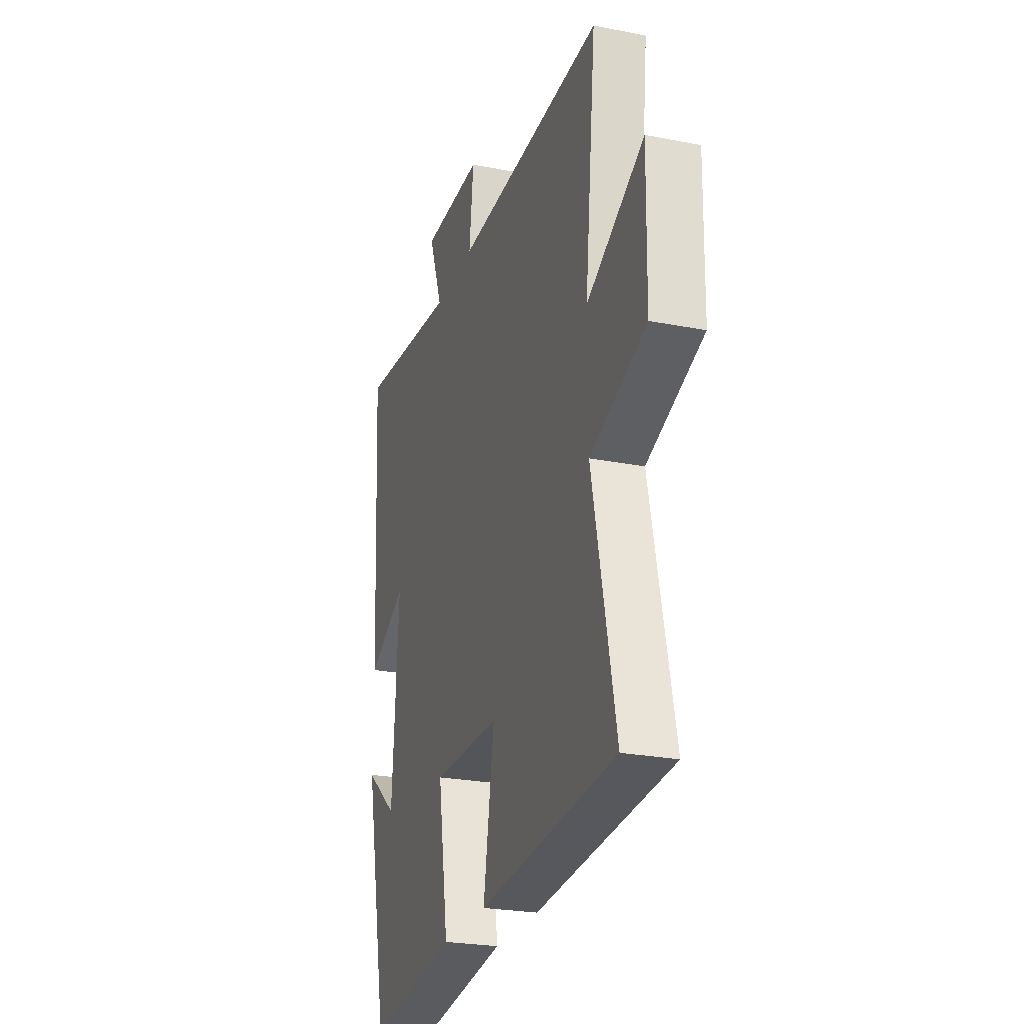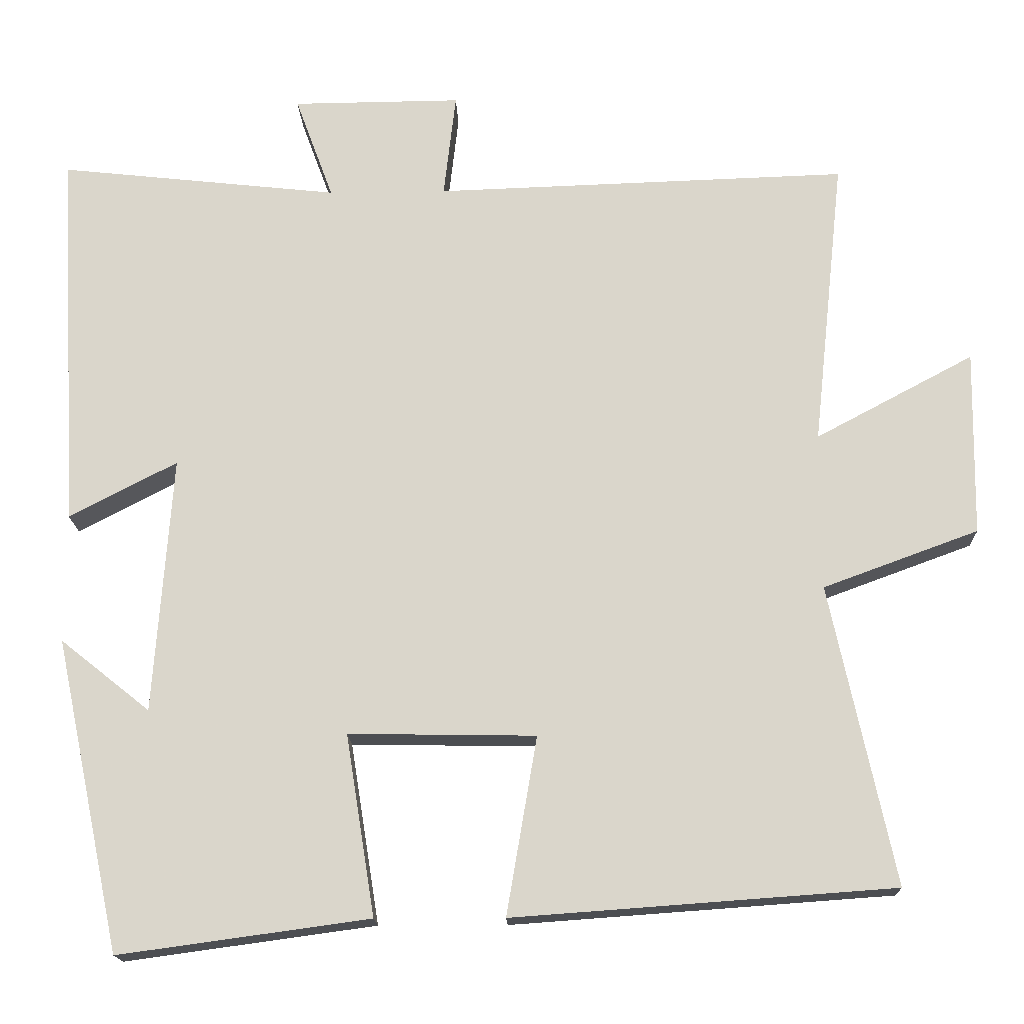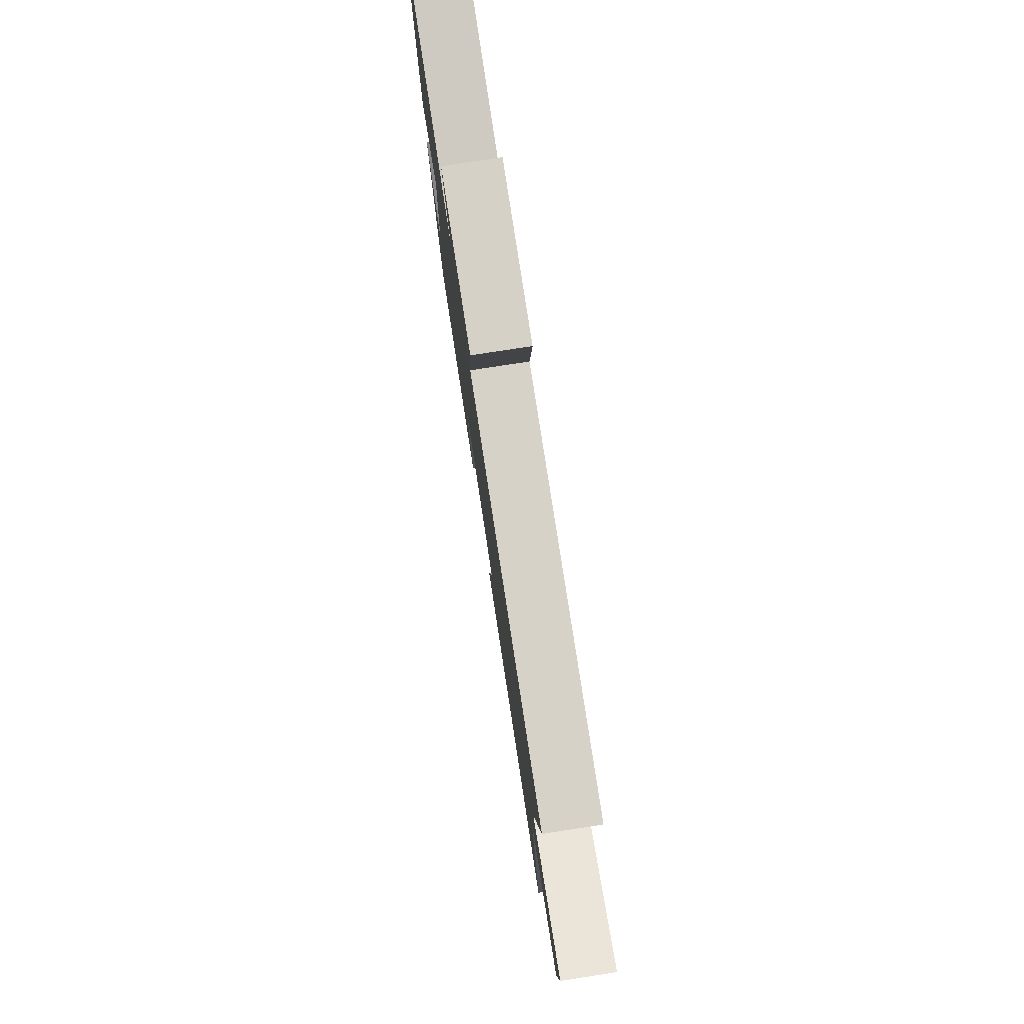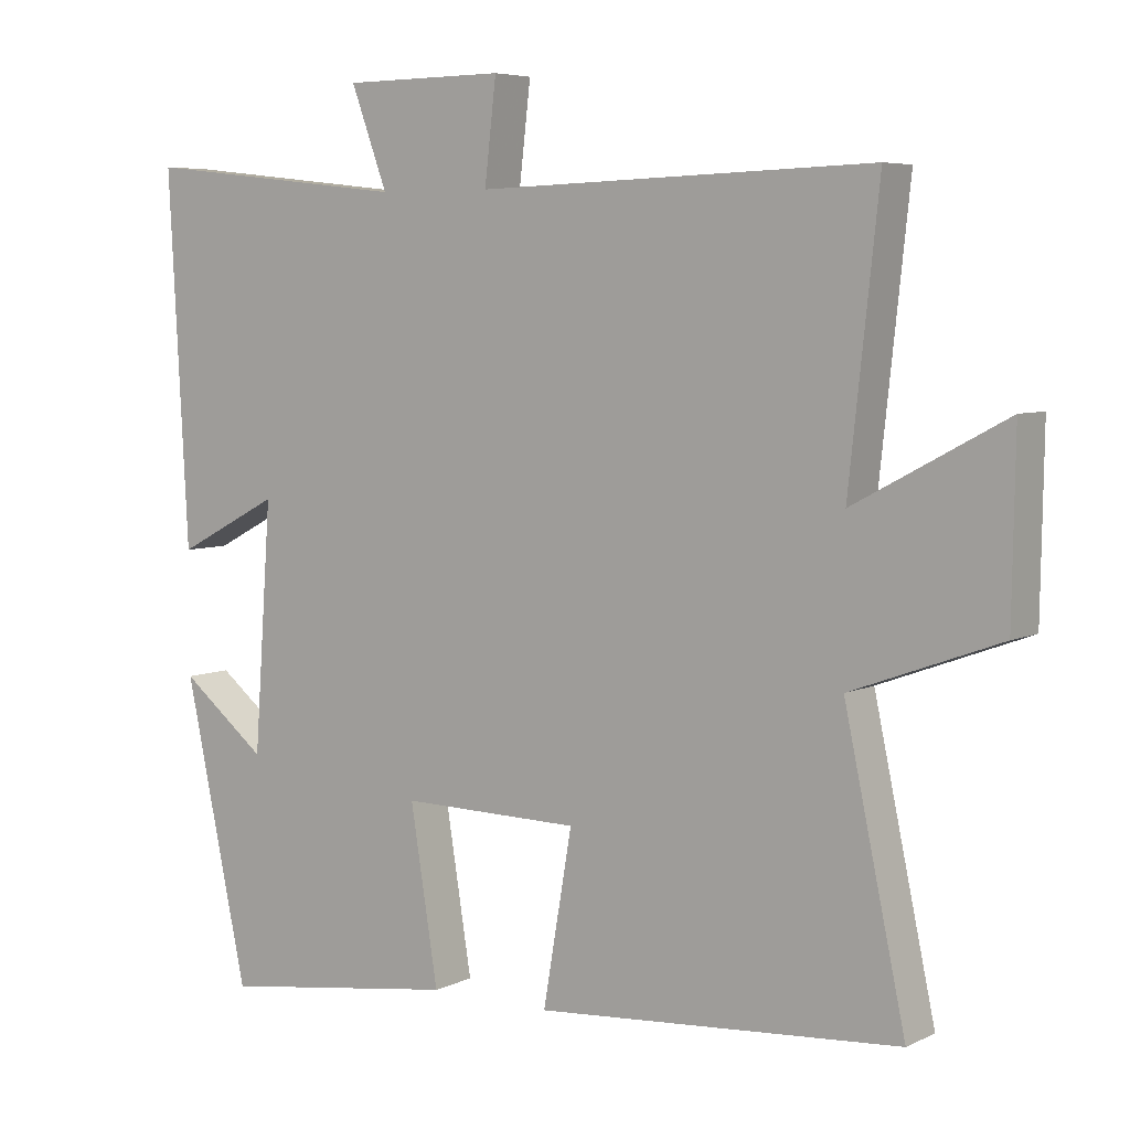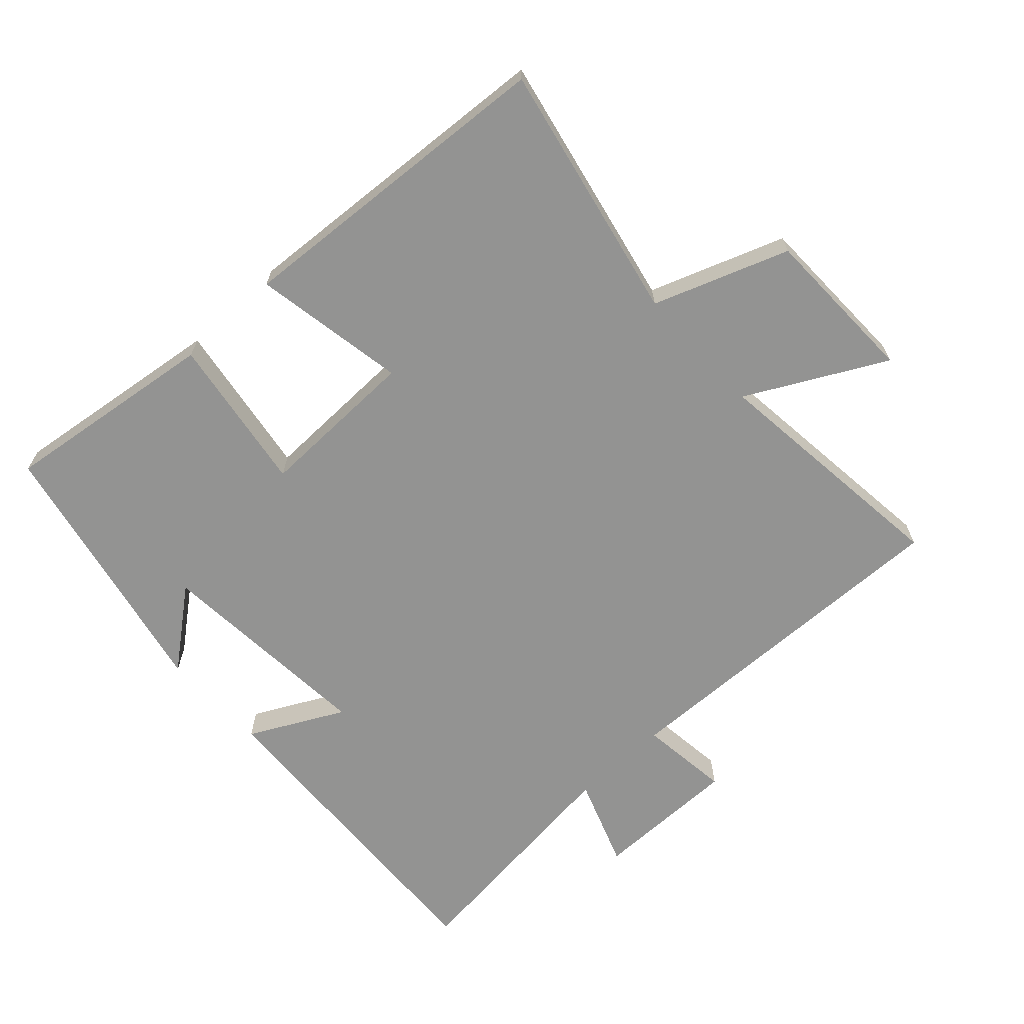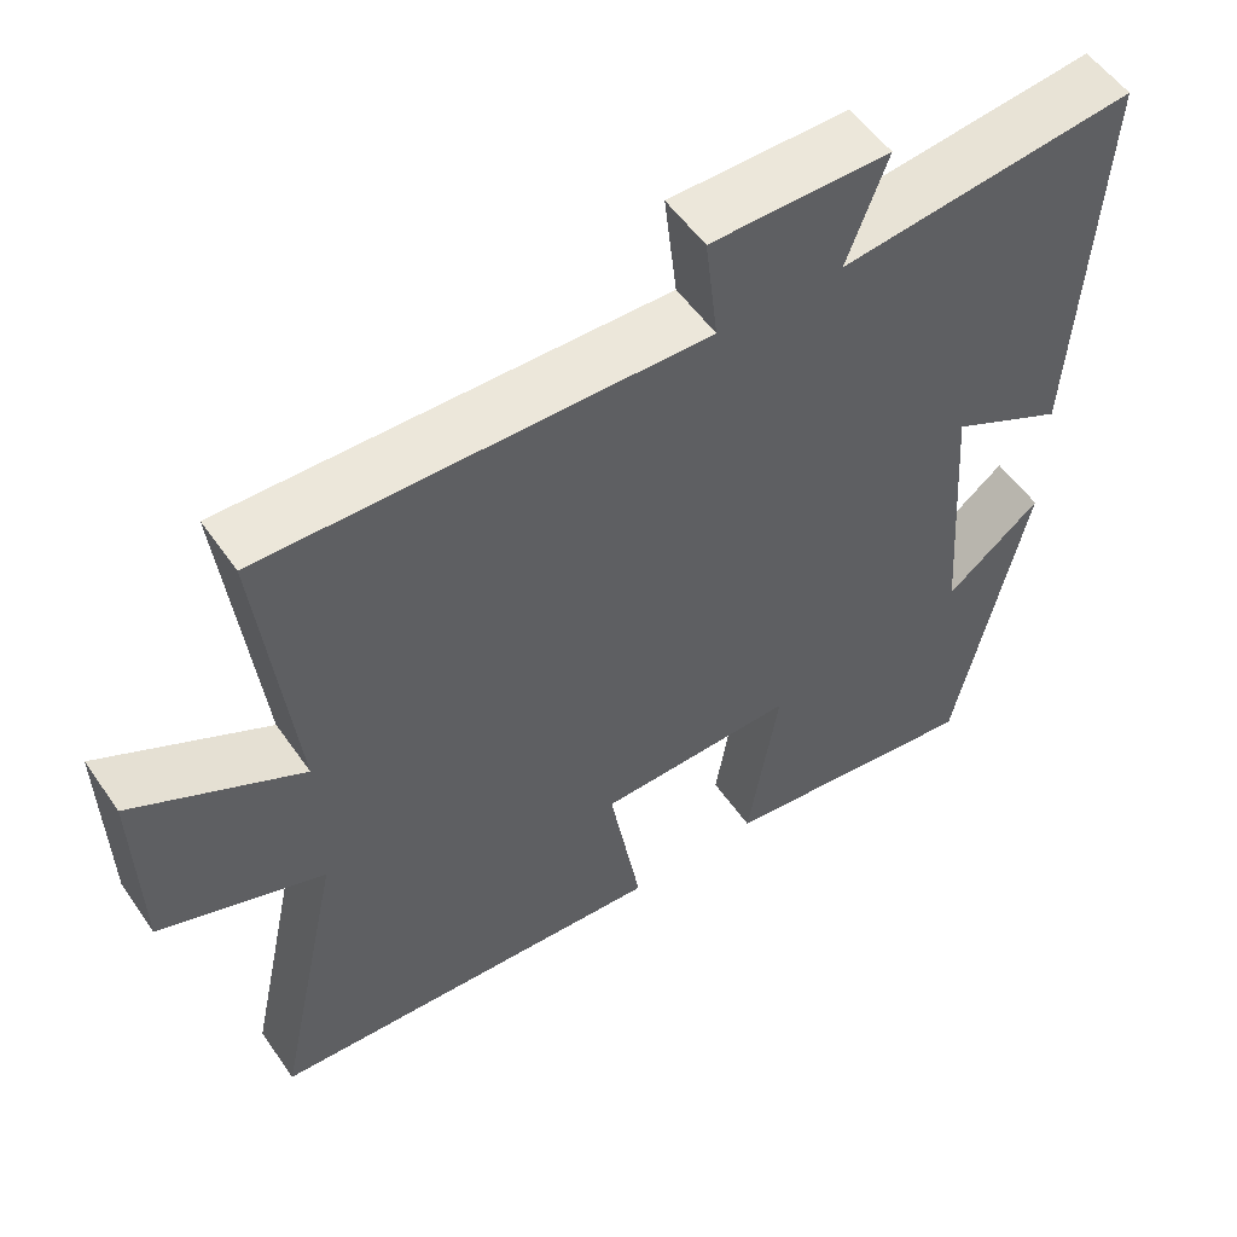
<metadata>
{"format":"obj","ext":"obj","renderer":"f3d","projection":"perspective","resolution":1024,"background":"white","views":[{"elev":-25.0,"azim":-107.6,"up":"+Z"},{"elev":-16.8,"azim":-178.2,"up":"+Z"},{"elev":79.9,"azim":-98.7,"up":"+Z"},{"elev":5.8,"azim":-144.5,"up":"+Z"},{"elev":-66.6,"azim":-137.1,"up":"+Y"},{"elev":54.5,"azim":-34.2,"up":"+Z"}]}
</metadata>
<code>
v -0.584 0.07 -0.464
v -0.5 0.07 -0.071
v -0.704 0.07 0.004
v -0.708 0.07 0.248
v -0.5 0.07 0.137
v -0.541 0.07 0.518
v 0.003 0.07 0.5
v -0.013 0.07 0.638
v 0.209 0.07 0.636
v 0.159 0.07 0.5
v 0.527 0.07 0.54
v 0.5 0.07 0.035
v 0.358 0.07 0.109
v 0.382 0.07 -0.229
v 0.5 0.07 -0.135
v 0.413 0.07 -0.545
v 0.084 0.07 -0.5
v 0.122 0.07 -0.262
v -0.124 0.07 -0.266
v -0.084 0.07 -0.5
v -0.584 0 -0.464
v -0.5 0 -0.071
v -0.704 0 0.004
v -0.708 0 0.248
v -0.5 0 0.137
v -0.541 0 0.518
v 0.003 0 0.5
v -0.013 0 0.638
v 0.209 0 0.636
v 0.159 0 0.5
v 0.527 0 0.54
v 0.5 0 0.035
v 0.358 0 0.109
v 0.382 0 -0.229
v 0.5 0 -0.135
v 0.413 0 -0.545
v 0.084 0 -0.5
v 0.122 0 -0.262
v -0.124 0 -0.266
v -0.084 0 -0.5
f 19 20 1 2
f 18 19 2
f 16 17 18
f 14 15 16
f 14 16 18
f 18 2 3
f 14 18 3
f 13 14 3
f 10 11 12 13
f 7 8 9 10
f 7 10 13
f 5 6 7 13
f 3 4 5
f 3 5 13
f 22 21 40 39
f 22 39 38
f 38 37 36
f 36 35 34
f 38 36 34
f 23 22 38
f 23 38 34
f 23 34 33
f 33 32 31 30
f 30 29 28 27
f 33 30 27
f 33 27 26 25
f 25 24 23
f 33 25 23
f 1 21 22 2
f 2 22 23 3
f 3 23 24 4
f 4 24 25 5
f 5 25 26 6
f 6 26 27 7
f 7 27 28 8
f 8 28 29 9
f 9 29 30 10
f 10 30 31 11
f 11 31 32 12
f 12 32 33 13
f 13 33 34 14
f 14 34 35 15
f 15 35 36 16
f 16 36 37 17
f 17 37 38 18
f 18 38 39 19
f 19 39 40 20
f 20 40 21 1

</code>
